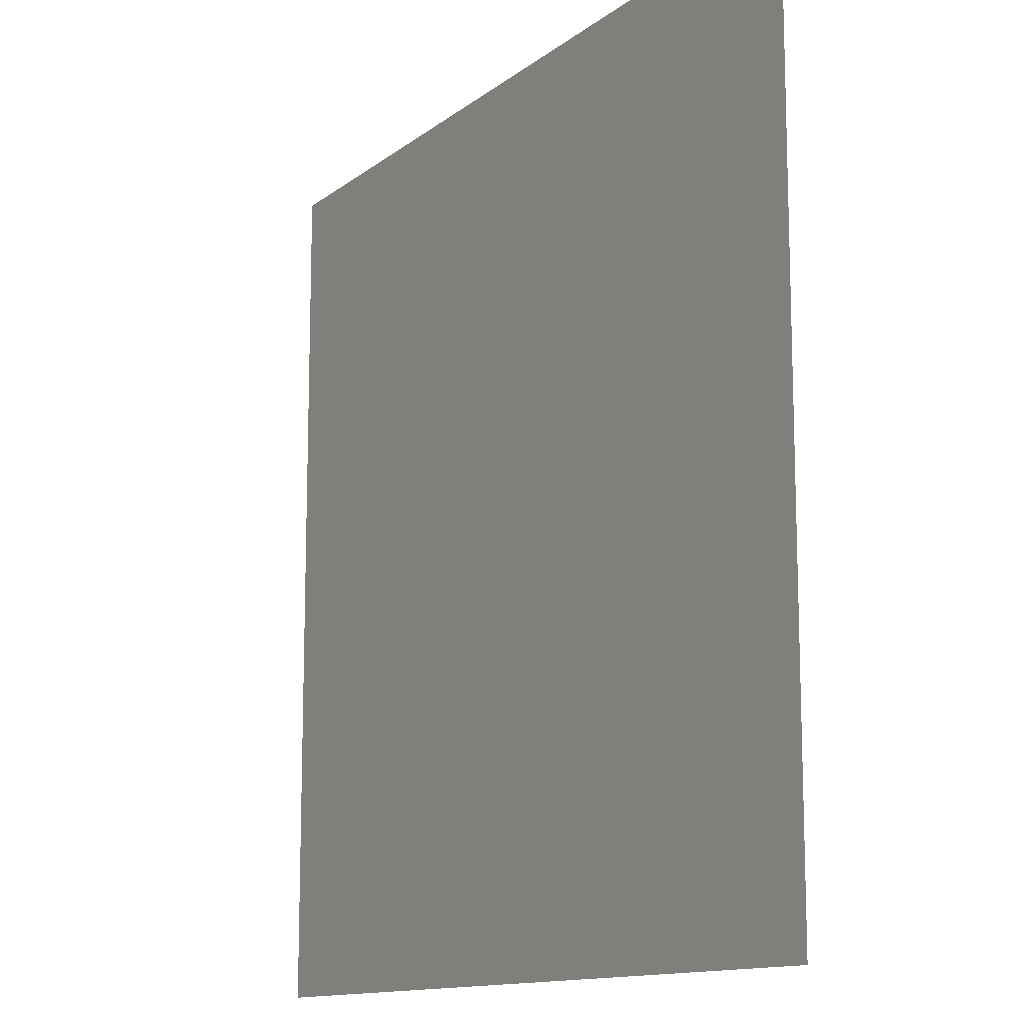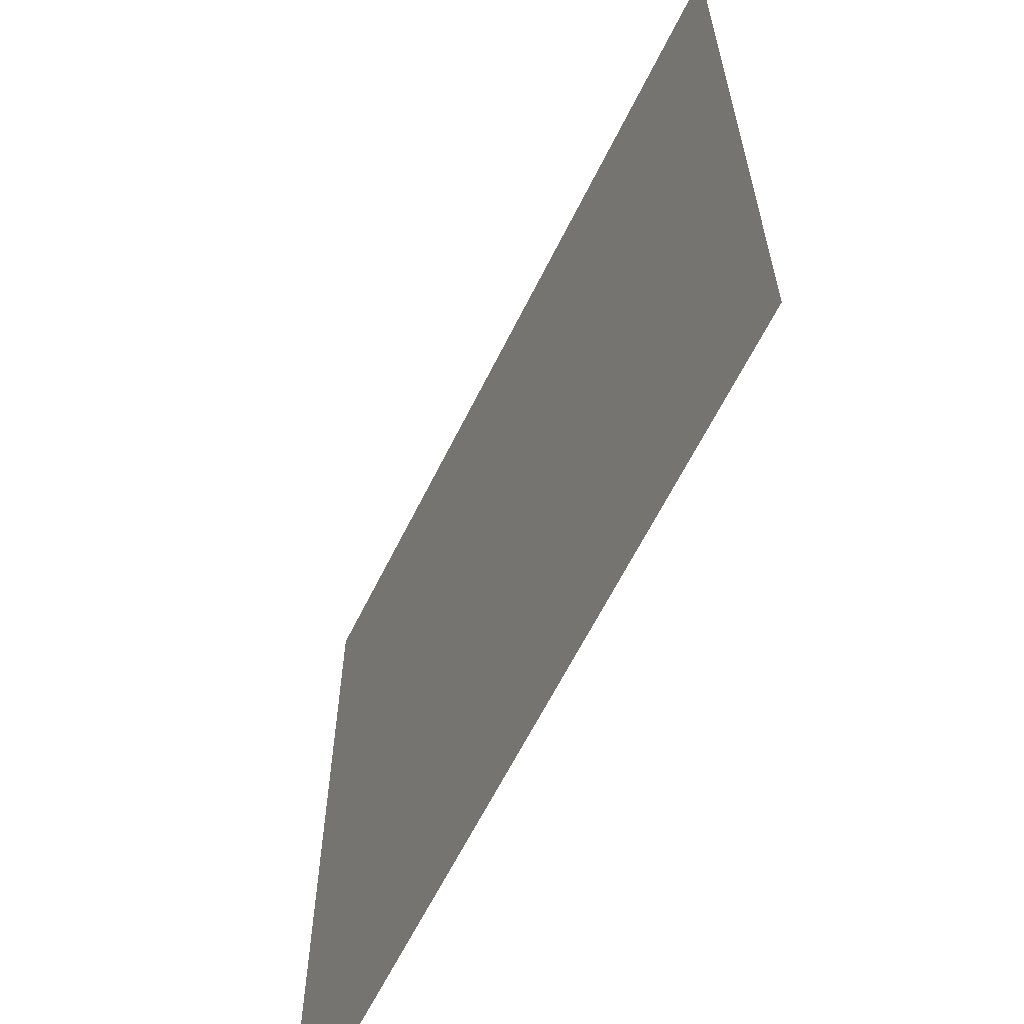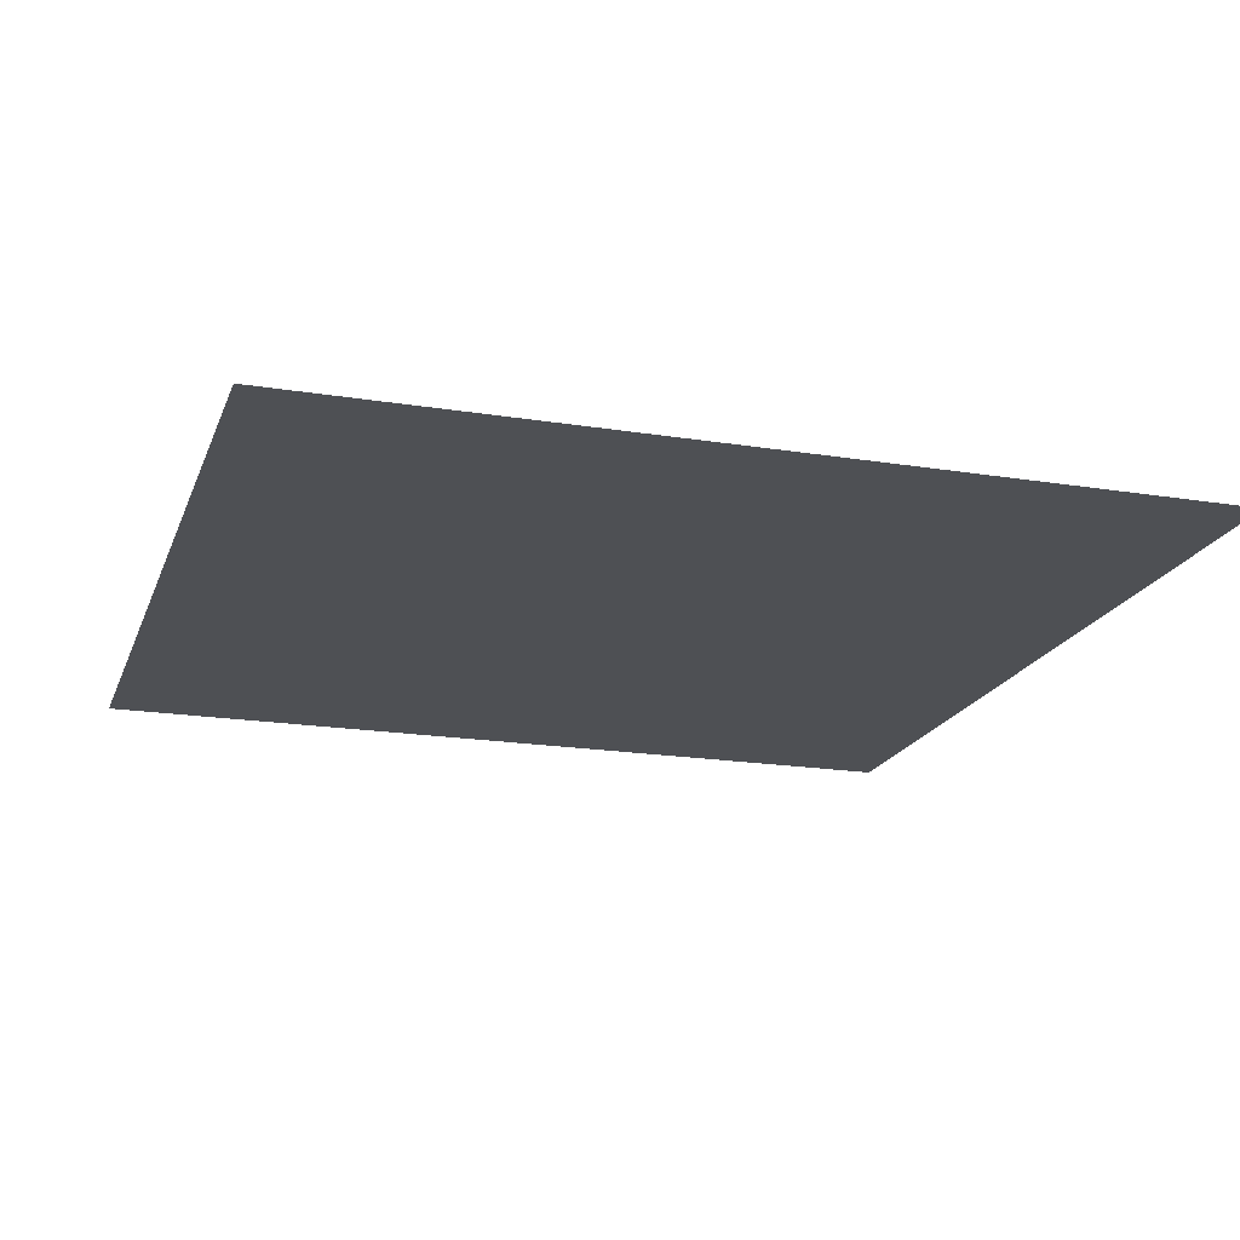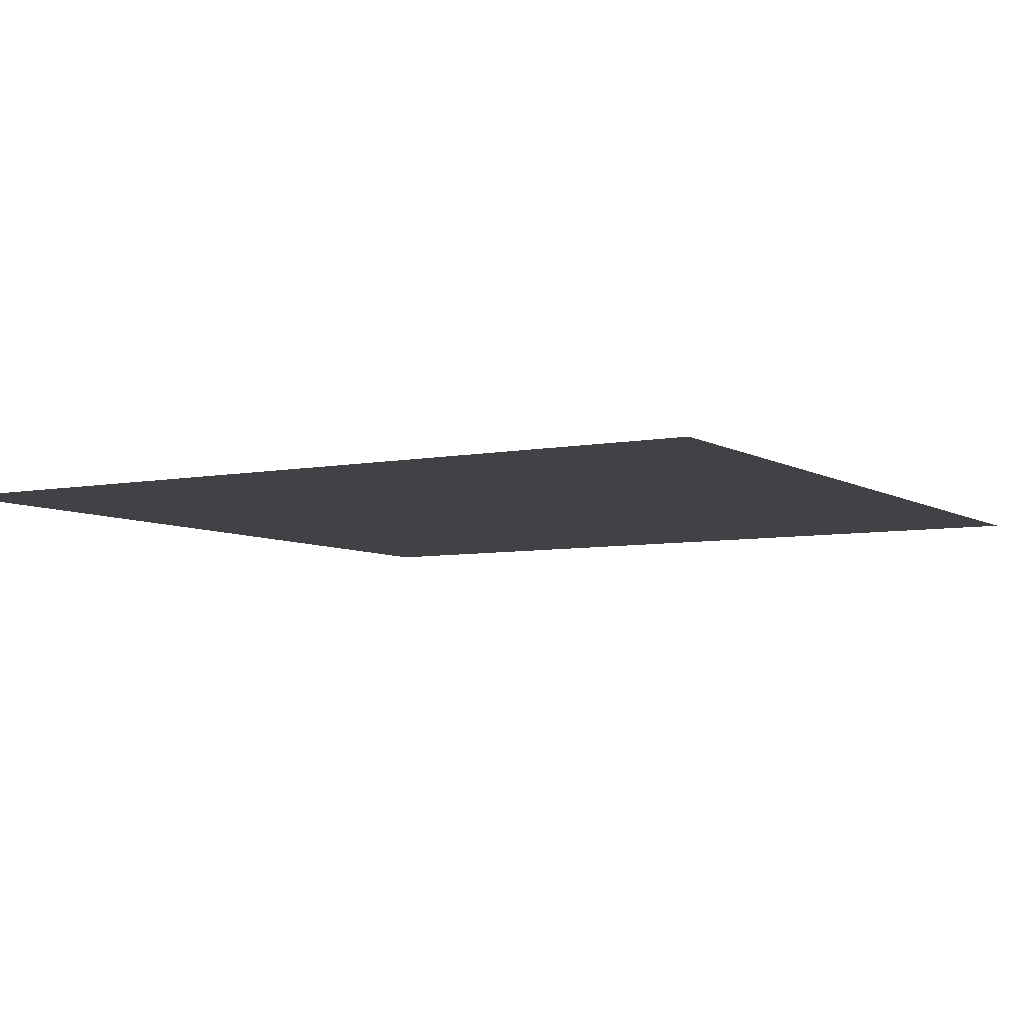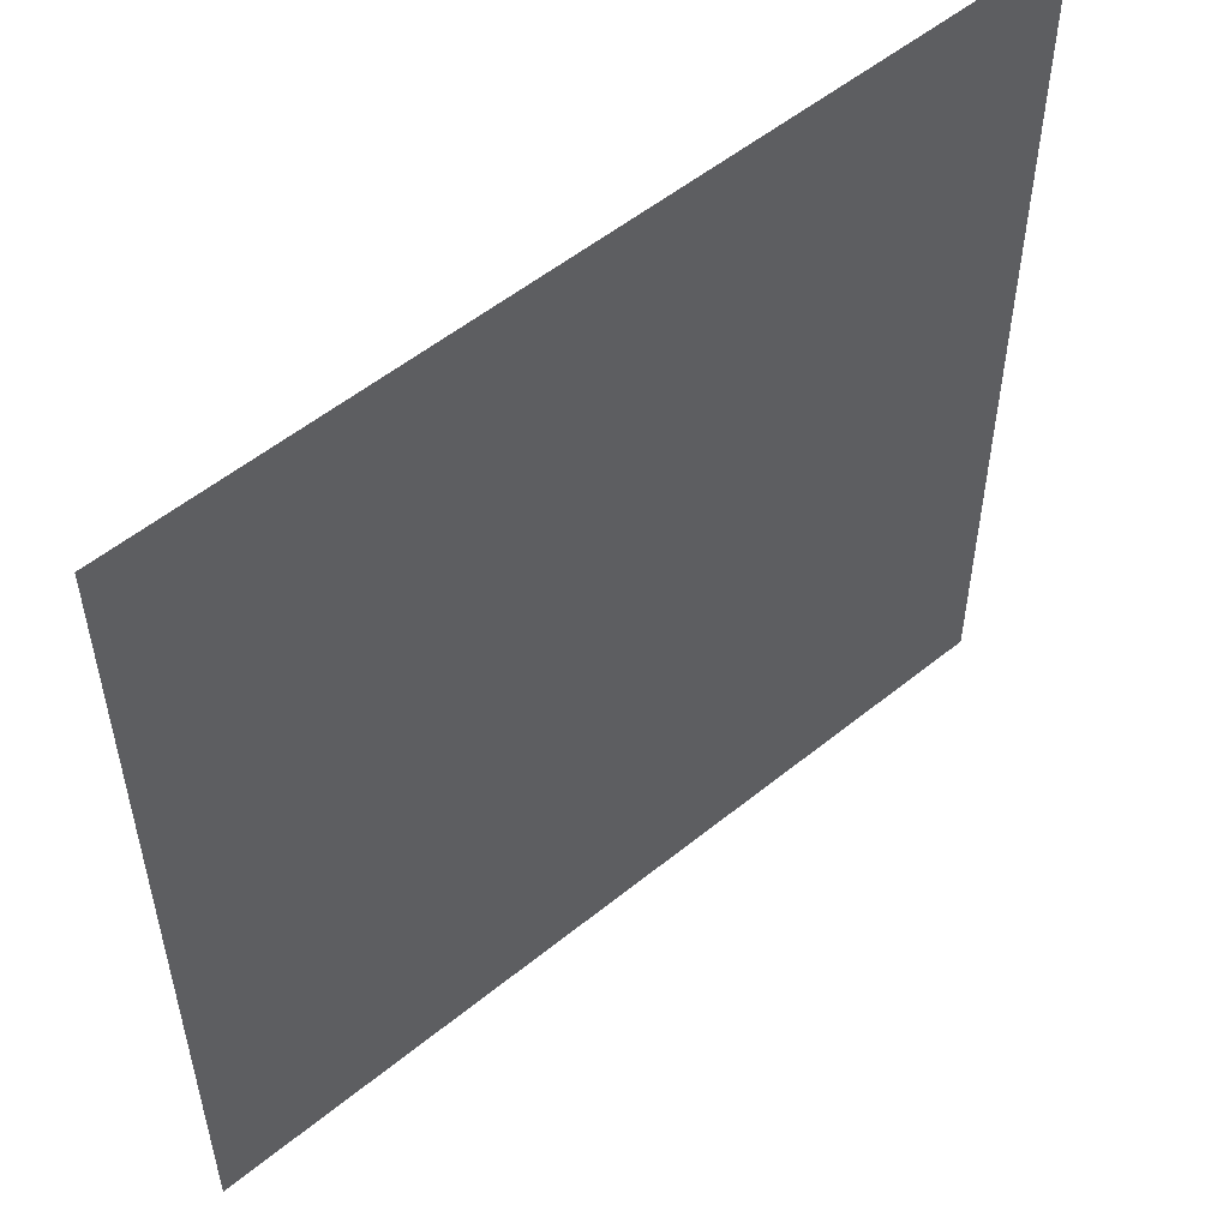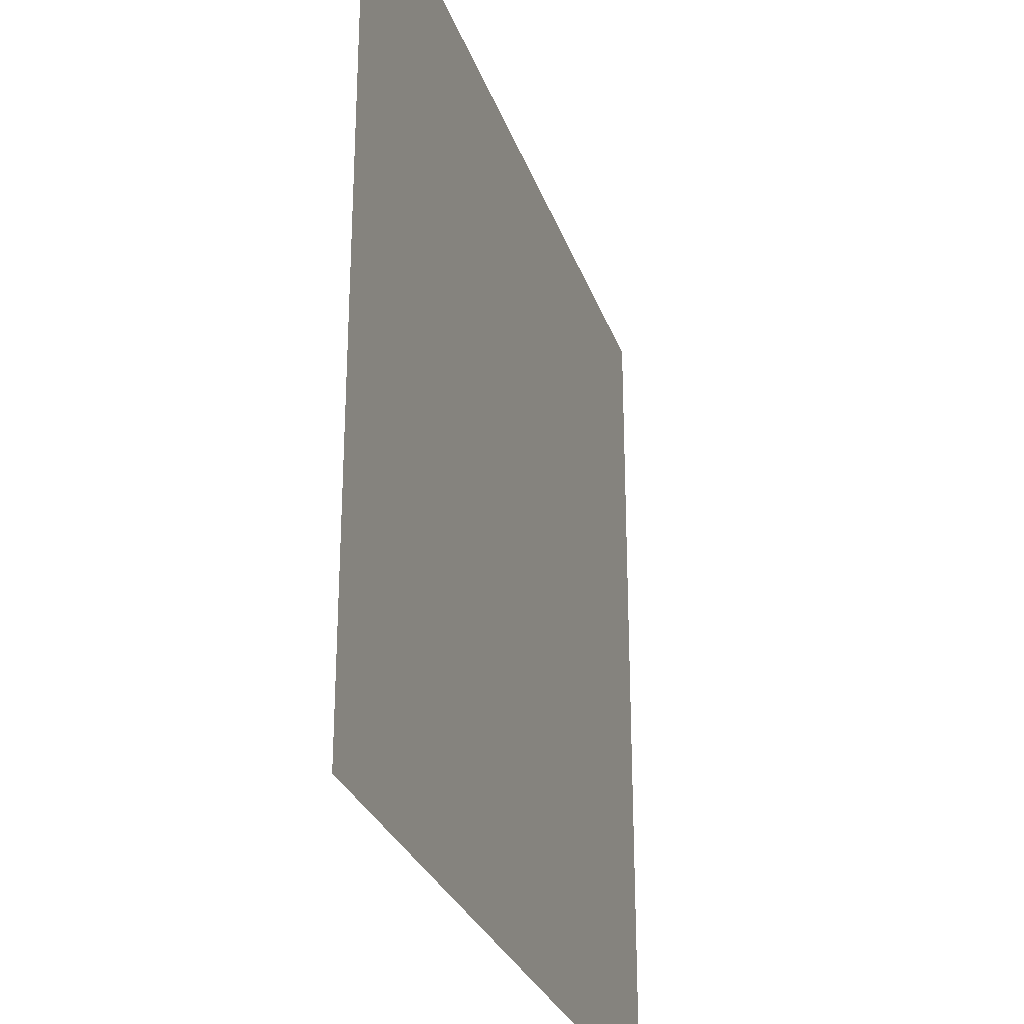
<metadata>
{"format":"obj","ext":"obj","renderer":"f3d","projection":"perspective","resolution":1024,"background":"white","views":[{"elev":-12.7,"azim":-120.9,"up":"+Y"},{"elev":-63.0,"azim":63.7,"up":"+Y"},{"elev":-19.0,"azim":-107.0,"up":"+Z"},{"elev":-6.3,"azim":120.6,"up":"+Z"},{"elev":54.0,"azim":-40.8,"up":"+Y"},{"elev":-28.3,"azim":107.1,"up":"+Y"}]}
</metadata>
<code>
v -0.96 -1.6 0
v -1.28 -1.6 0
v -1.28 -1.28 0
v -0.96 -1.28 0
g Map_first_mesh_0010
f 1 2 3 4

</code>
